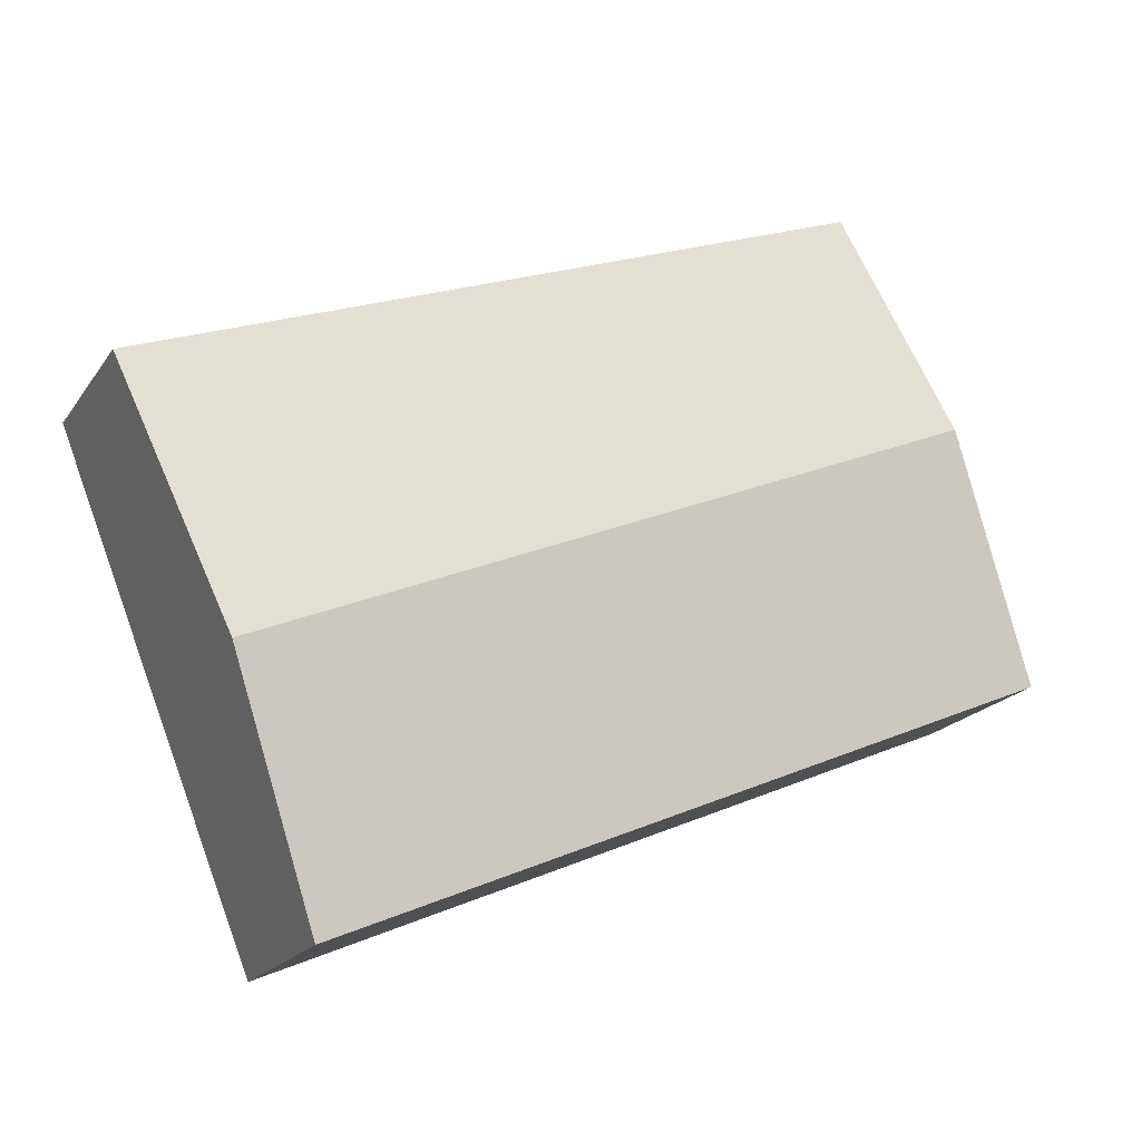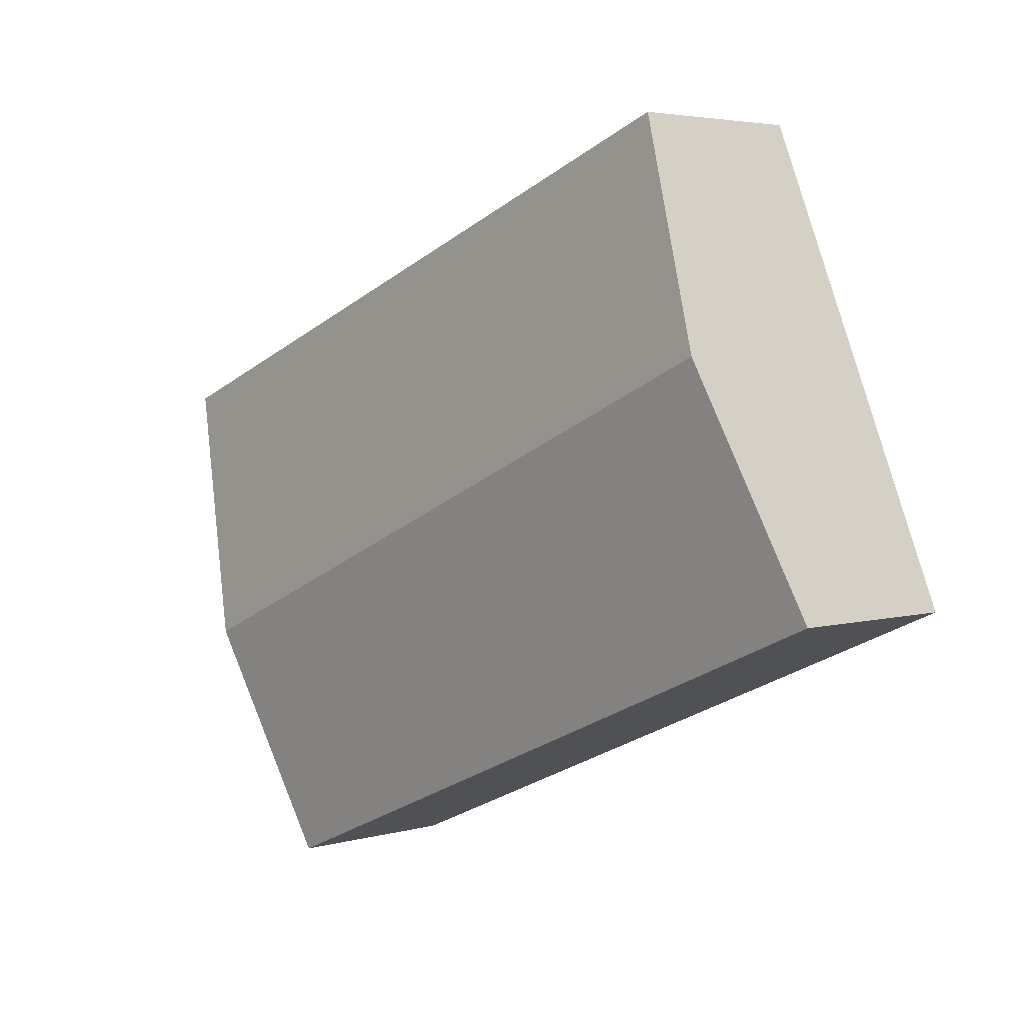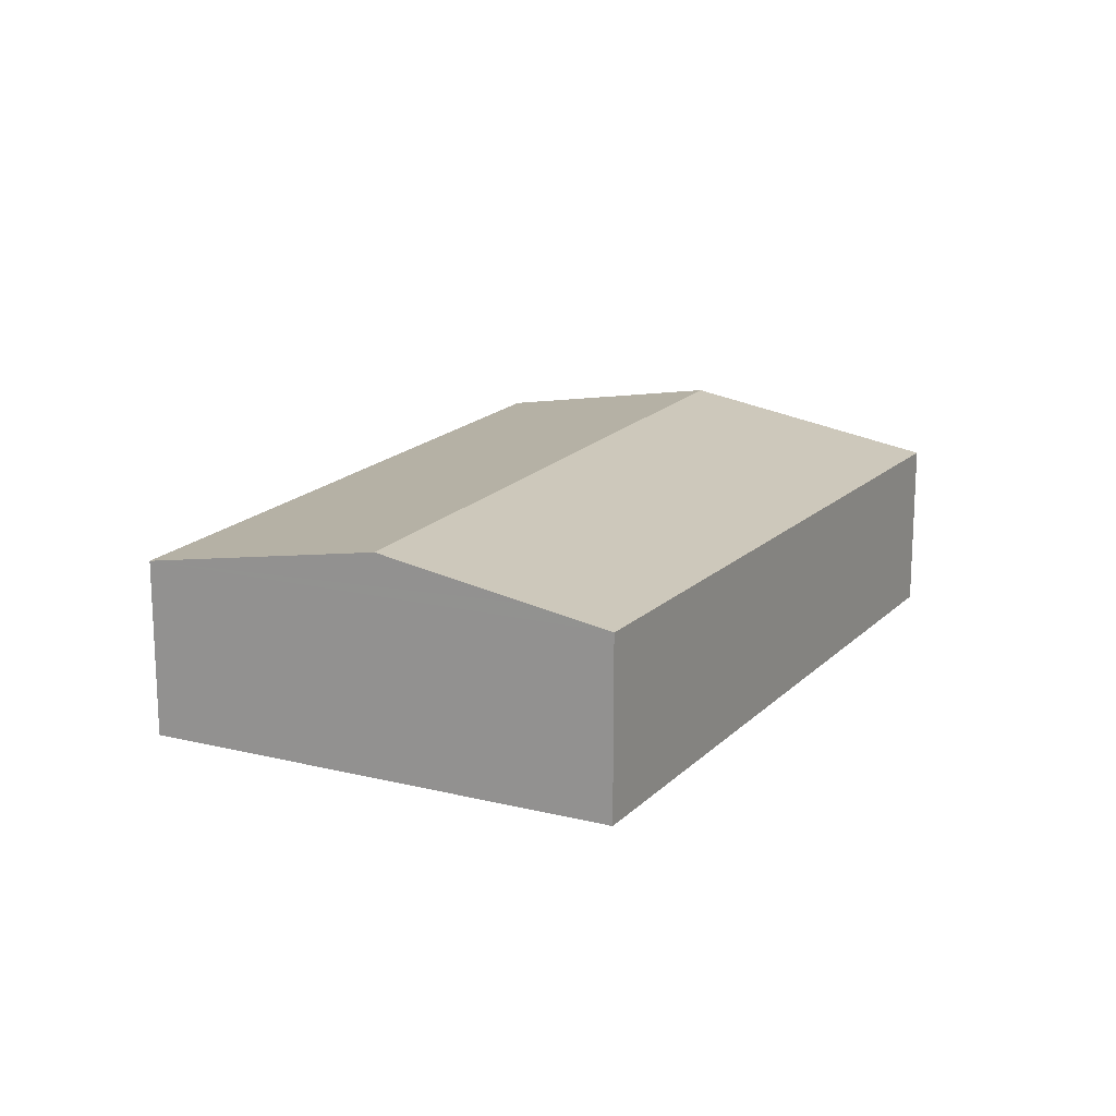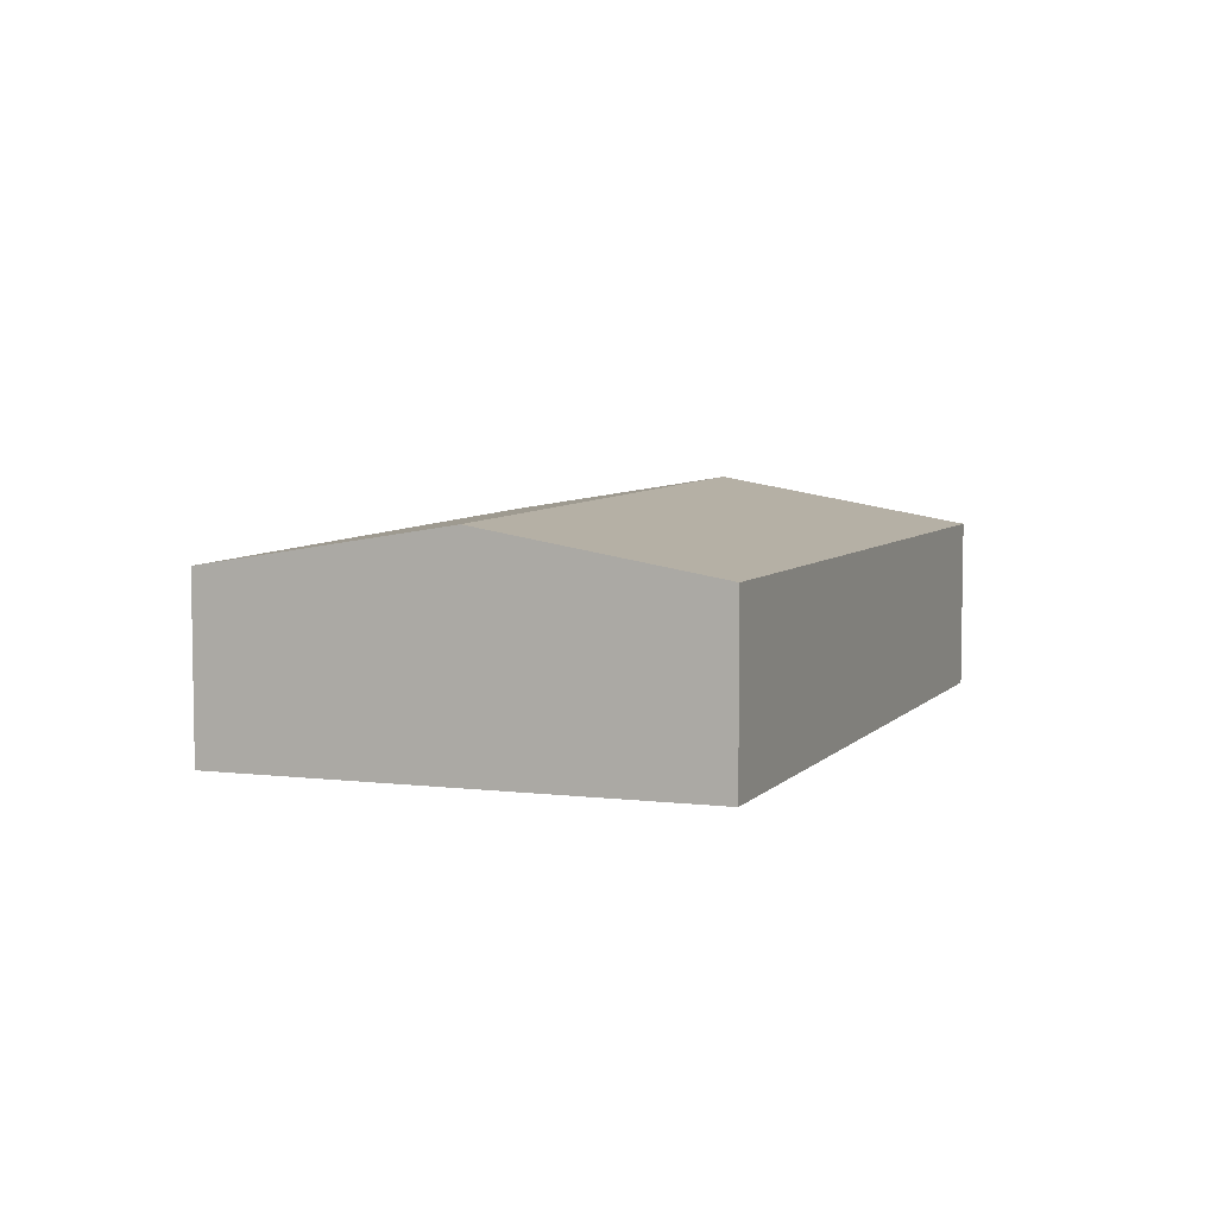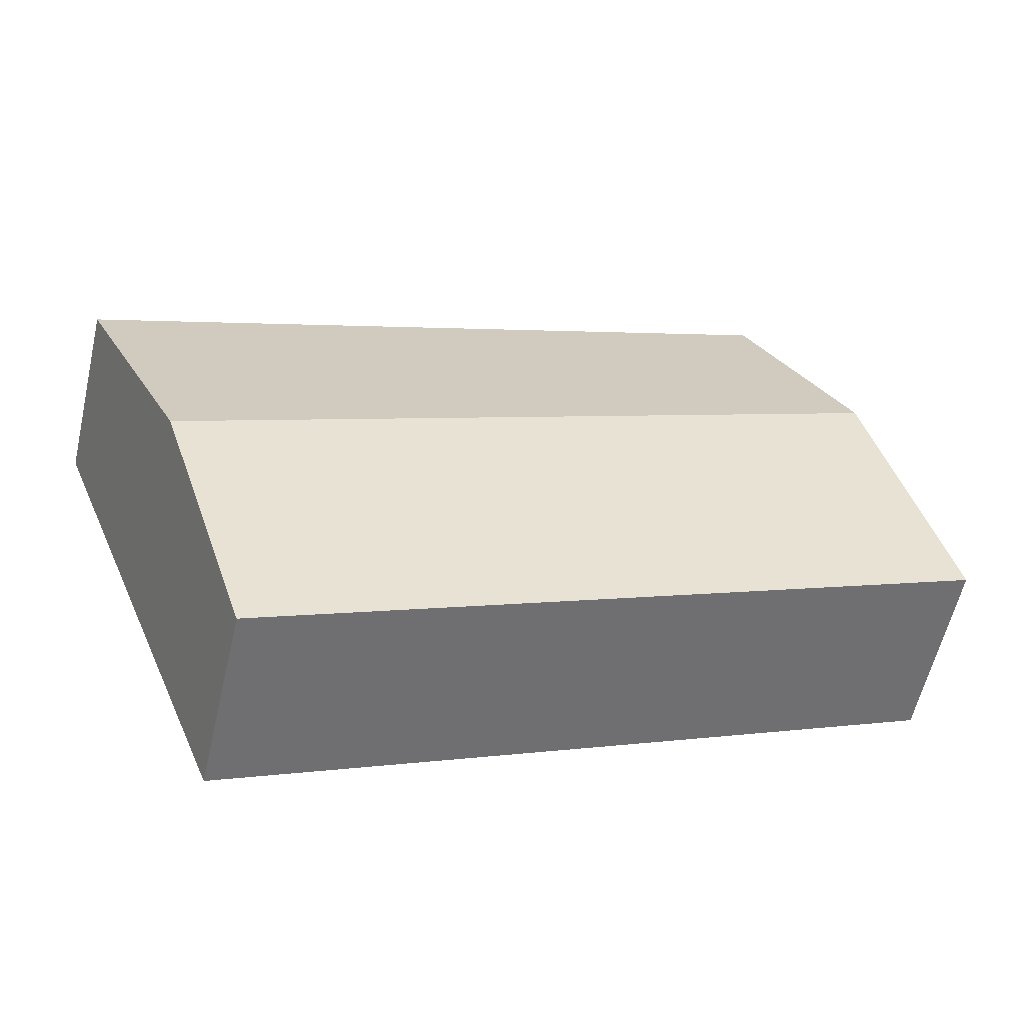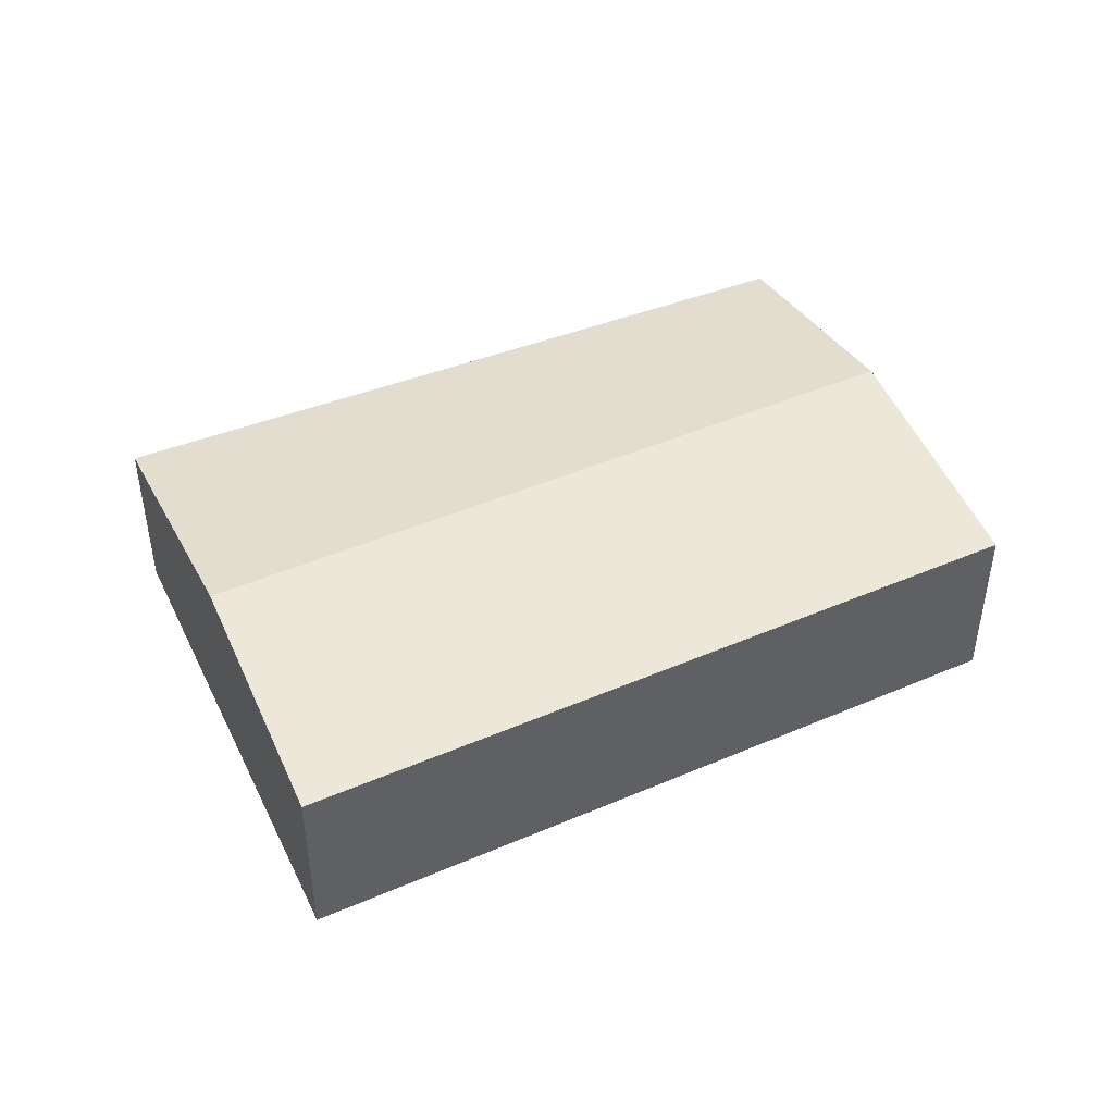
<metadata>
{"format":"obj","ext":"obj","renderer":"f3d","projection":"perspective","resolution":1024,"background":"white","views":[{"elev":-19.7,"azim":155.6,"up":"+Z"},{"elev":4.0,"azim":-132.3,"up":"+Z"},{"elev":16.7,"azim":-40.4,"up":"+Y"},{"elev":6.3,"azim":-47.4,"up":"+Y"},{"elev":-58.8,"azim":167.0,"up":"+Z"},{"elev":45.3,"azim":177.0,"up":"+Y"}]}
</metadata>
<code>
v  0 2.823 1.729e-16
v  12.67 3.491 -1.138
v  11.19 2.823 -4.847
v  1.556 3.491 3.676
v  14.19 2.806 2.665
v  9.132 2.806 4.855
v  14.28 2.764 2.901
v  3.034 2.856 7.168
v  2.517 3.078 5.946
v  3.034 -4.389e-16 7.168
v  0 0 0
v  1.556 -2.251e-16 3.676
v  2.517 -3.641e-16 5.946
v  9.132 -2.973e-16 4.855
v  14.28 -1.776e-16 2.901
v  14.19 -1.632e-16 2.665
v  12.67 6.968e-17 -1.138
v  11.19 2.968e-16 -4.847
g defaultobject
f 1 2 3
f 2 1 4
f 5 6 7
f 6 5 8
f 8 5 9
f 9 5 2
f 9 2 4
f 1 9 4
f 9 1 8
f 8 1 10
f 10 1 11
f 10 11 12
f 10 12 13
f 10 6 8
f 6 10 14
f 6 14 7
f 7 14 15
f 15 5 7
f 5 15 2
f 2 15 16
f 2 16 17
f 2 17 3
f 3 17 18
f 18 1 3
f 1 18 11
f 14 16 15
f 16 14 17
f 17 14 18
f 18 14 11
f 11 14 13
f 13 14 10
f 11 13 12

</code>
